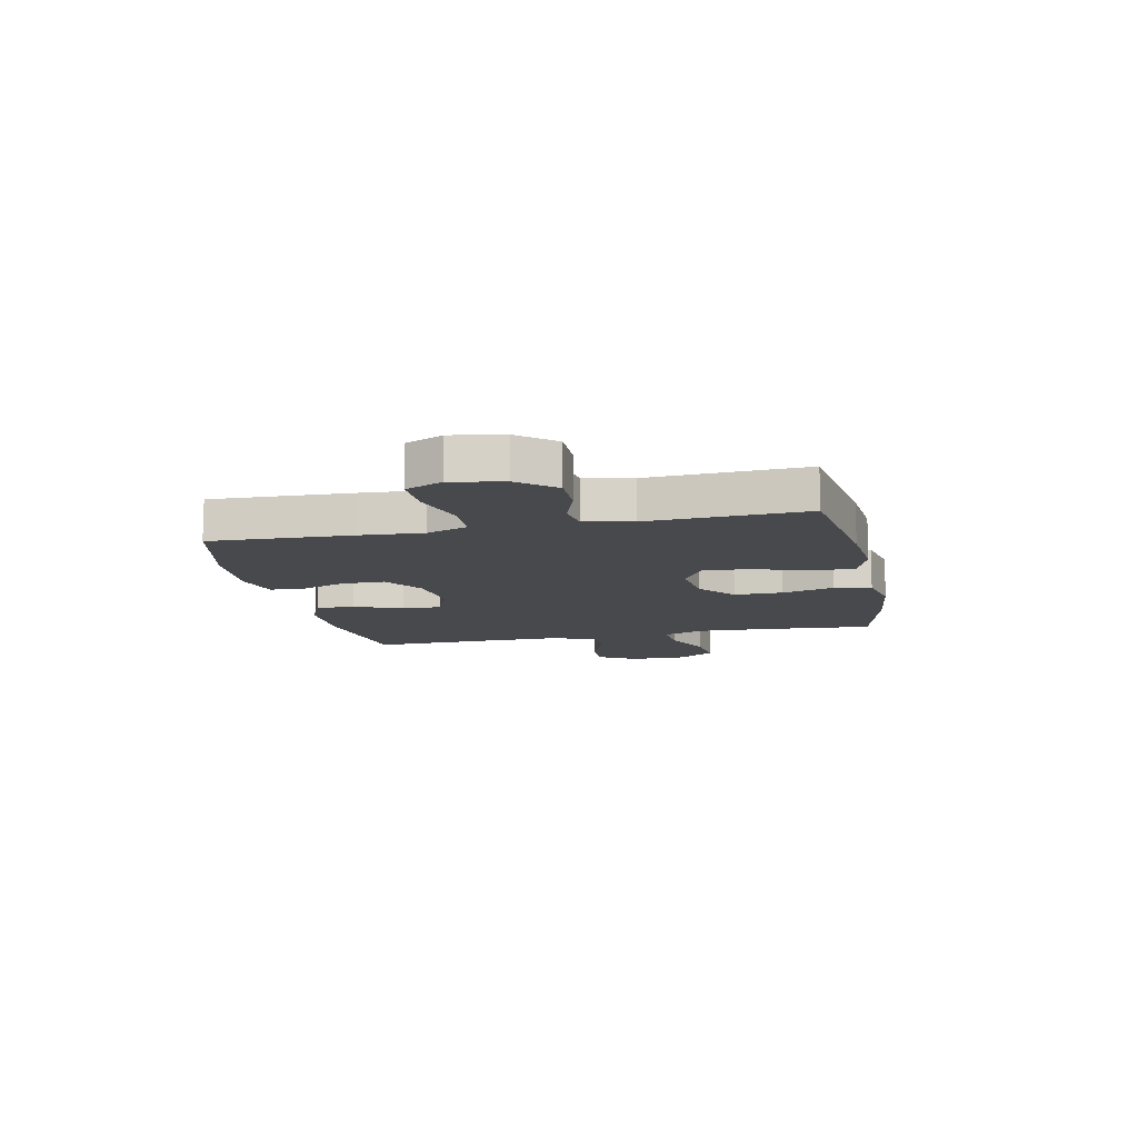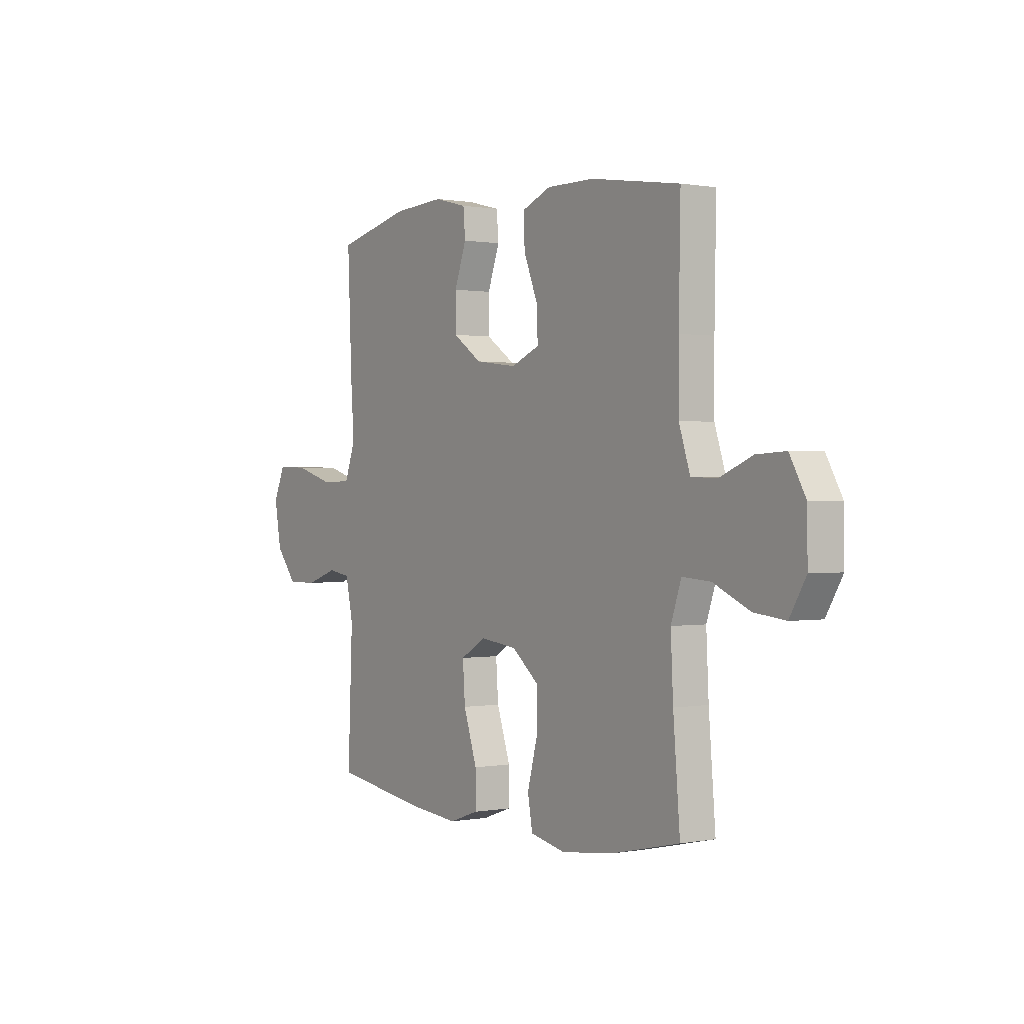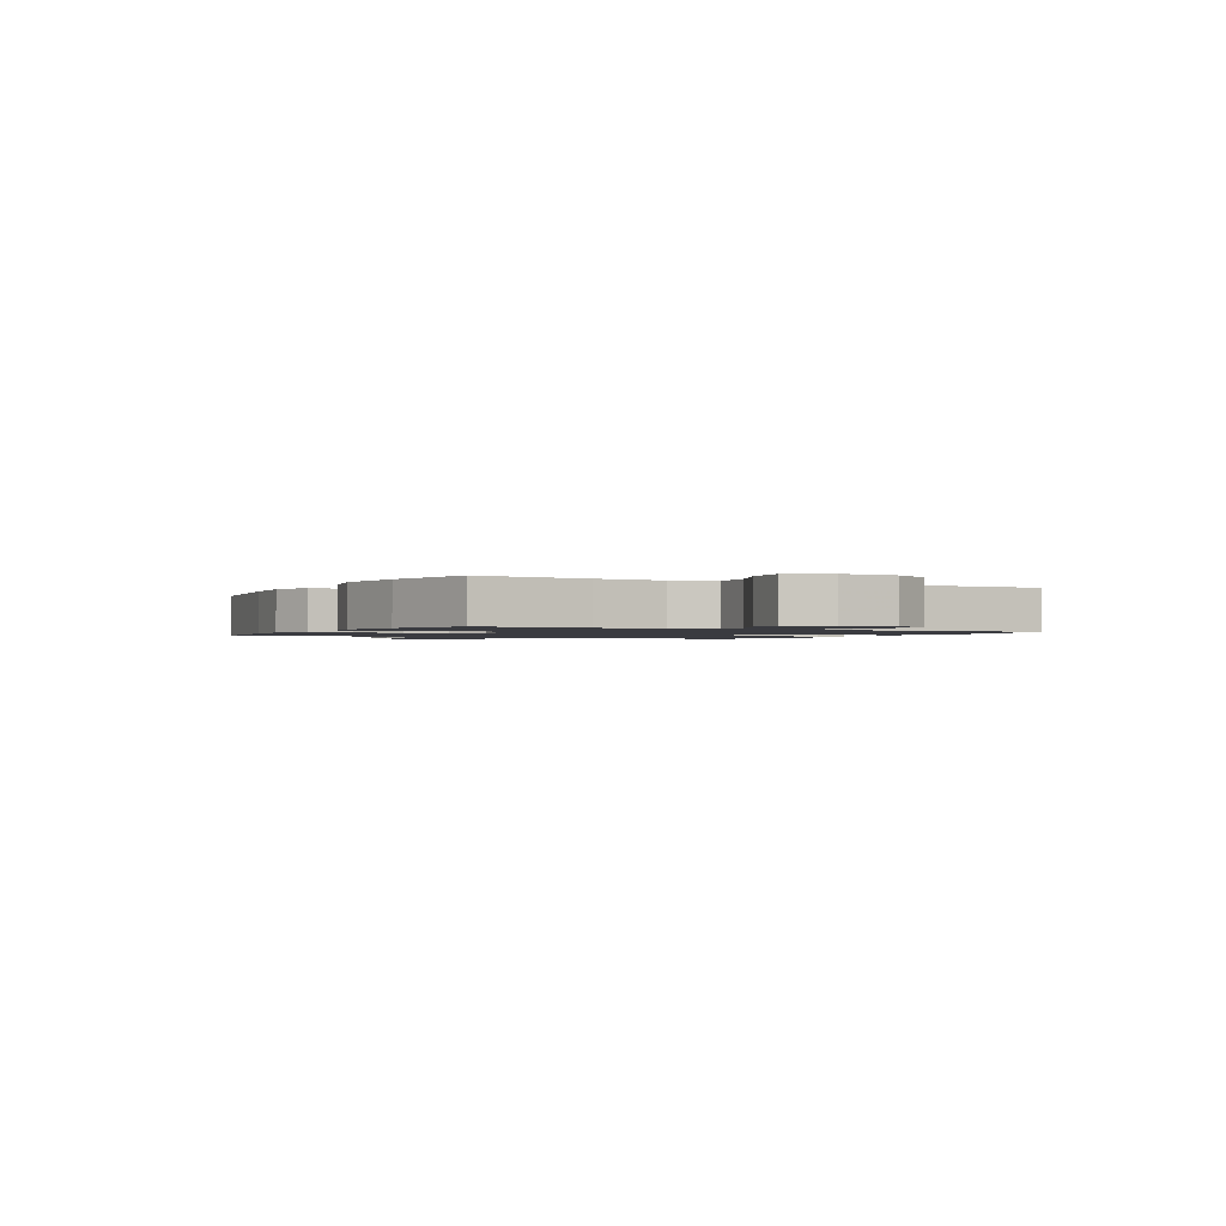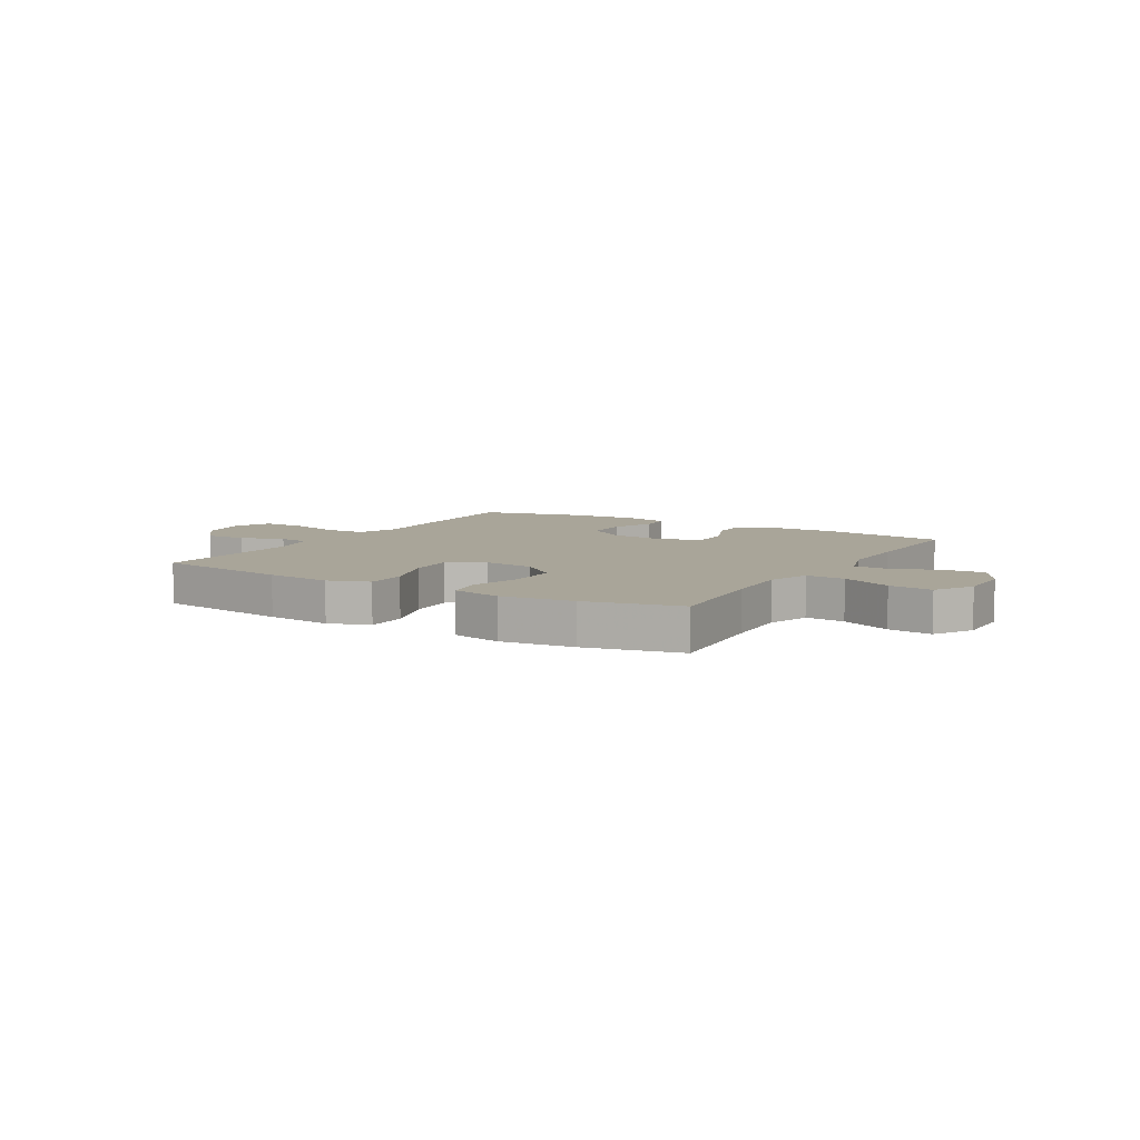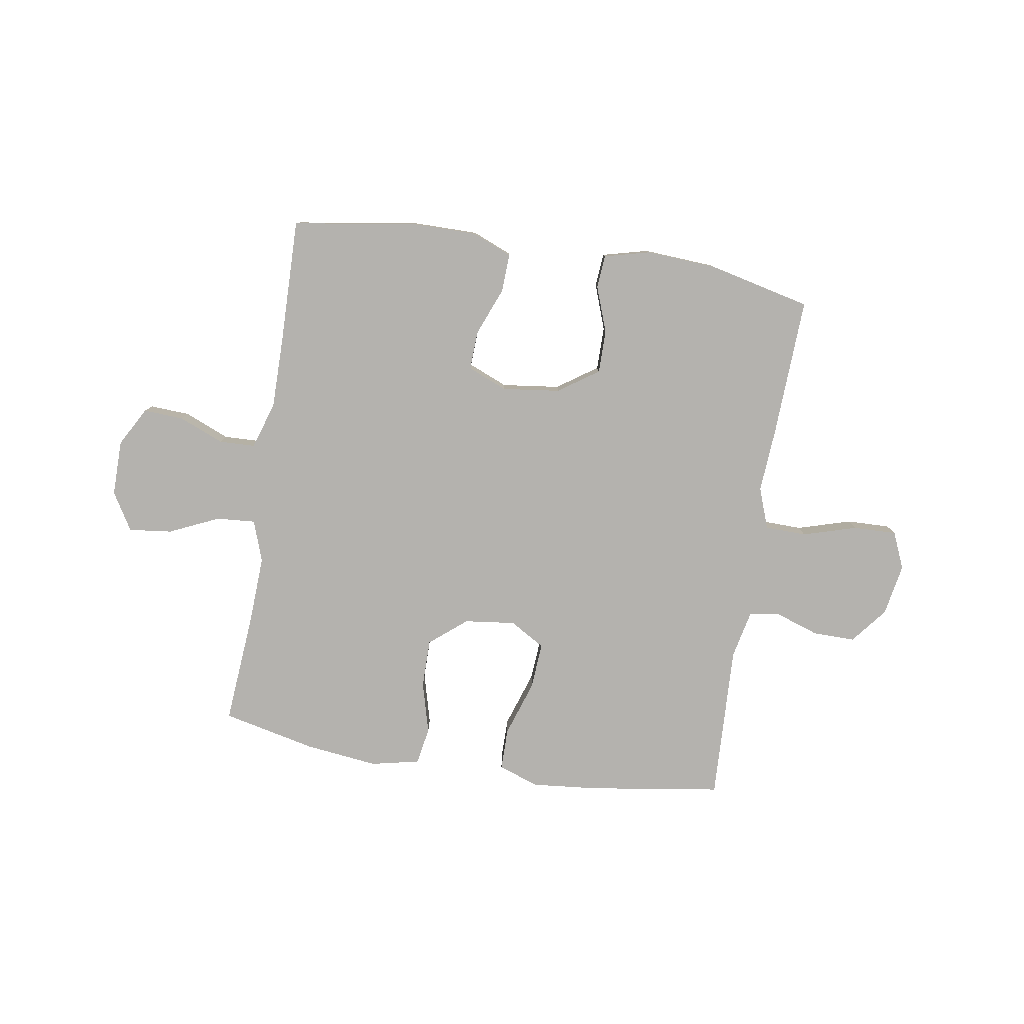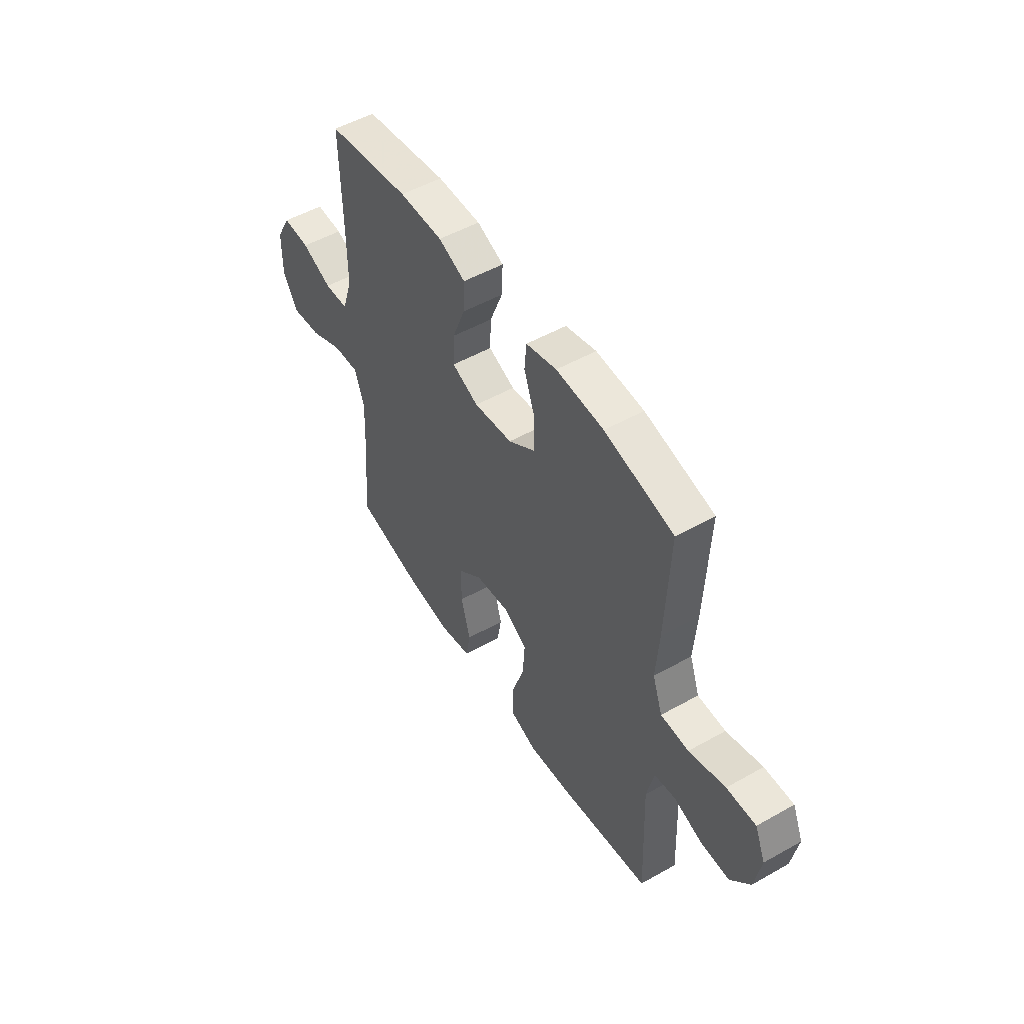
<metadata>
{"format":"obj","ext":"obj","renderer":"f3d","projection":"perspective","resolution":1024,"background":"white","views":[{"elev":-12.0,"azim":102.1,"up":"+Y"},{"elev":0.6,"azim":-124.4,"up":"+Z"},{"elev":-1.4,"azim":-118.3,"up":"+Y"},{"elev":7.4,"azim":-149.3,"up":"+Y"},{"elev":-79.8,"azim":-9.0,"up":"+Y"},{"elev":51.5,"azim":58.6,"up":"+Z"}]}
</metadata>
<code>
v -0.5 0.07 -0.5
v -0.483 0.07 -0.295
v -0.477 0.07 -0.171
v -0.503 0.07 -0.095
v -0.574 0.07 -0.1
v -0.665 0.07 -0.141
v -0.744 0.07 -0.15
v -0.785 0.07 -0.081
v -0.784 0.07 0.021
v -0.744 0.07 0.092
v -0.671 0.07 0.088
v -0.589 0.07 0.054
v -0.524 0.07 0.056
v -0.496 0.07 0.141
v -0.496 0.07 0.273
v -0.5 0.07 0.5
v -0.274 0.07 0.534
v -0.156 0.07 0.534
v -0.083 0.07 0.504
v -0.086 0.07 0.434
v -0.121 0.07 0.346
v -0.124 0.07 0.275
v -0.052 0.07 0.245
v 0.053 0.07 0.258
v 0.126 0.07 0.308
v 0.126 0.07 0.387
v 0.096 0.07 0.47
v 0.101 0.07 0.531
v 0.184 0.07 0.552
v 0.313 0.07 0.544
v 0.5 0.07 0.5
v 0.489 0.07 0.244
v 0.481 0.07 0.128
v 0.508 0.07 0.053
v 0.584 0.07 0.051
v 0.682 0.07 0.08
v 0.761 0.07 0.082
v 0.79 0.07 0.015
v 0.773 0.07 -0.08
v 0.72 0.07 -0.146
v 0.643 0.07 -0.145
v 0.564 0.07 -0.118
v 0.507 0.07 -0.127
v 0.488 0.07 -0.214
v 0.5 0.07 -0.5
v 0.255 0.07 -0.536
v 0.137 0.07 -0.547
v 0.063 0.07 -0.521
v 0.063 0.07 -0.444
v 0.097 0.07 -0.342
v 0.103 0.07 -0.257
v 0.039 0.07 -0.219
v -0.054 0.07 -0.23
v -0.121 0.07 -0.285
v -0.121 0.07 -0.374
v -0.096 0.07 -0.468
v -0.108 0.07 -0.536
v -0.197 0.07 -0.555
v -0.329 0.07 -0.539
v -0.5 0 -0.5
v -0.483 0 -0.295
v -0.477 0 -0.171
v -0.503 0 -0.095
v -0.574 0 -0.1
v -0.665 0 -0.141
v -0.744 0 -0.15
v -0.785 0 -0.081
v -0.784 0 0.021
v -0.744 0 0.092
v -0.671 0 0.088
v -0.589 0 0.054
v -0.524 0 0.056
v -0.496 0 0.141
v -0.496 0 0.273
v -0.5 0 0.5
v -0.274 0 0.534
v -0.156 0 0.534
v -0.083 0 0.504
v -0.086 0 0.434
v -0.121 0 0.346
v -0.124 0 0.275
v -0.052 0 0.245
v 0.053 0 0.258
v 0.126 0 0.308
v 0.126 0 0.387
v 0.096 0 0.47
v 0.101 0 0.531
v 0.184 0 0.552
v 0.313 0 0.544
v 0.5 0 0.5
v 0.489 0 0.244
v 0.481 0 0.128
v 0.508 0 0.053
v 0.584 0 0.051
v 0.682 0 0.08
v 0.761 0 0.082
v 0.79 0 0.015
v 0.773 0 -0.08
v 0.72 0 -0.146
v 0.643 0 -0.145
v 0.564 0 -0.118
v 0.507 0 -0.127
v 0.488 0 -0.214
v 0.5 0 -0.5
v 0.255 0 -0.536
v 0.137 0 -0.547
v 0.063 0 -0.521
v 0.063 0 -0.444
v 0.097 0 -0.342
v 0.103 0 -0.257
v 0.039 0 -0.219
v -0.054 0 -0.23
v -0.121 0 -0.285
v -0.121 0 -0.374
v -0.096 0 -0.468
v -0.108 0 -0.536
v -0.197 0 -0.555
v -0.329 0 -0.539
f 58 59 1 2
f 55 56 57 58
f 54 55 58 2
f 53 54 2 3
f 52 53 3 4
f 47 48 49 50
f 47 50 51
f 44 45 46 47
f 43 44 47 51
f 39 40 41 42
f 39 42 43
f 38 39 43
f 35 36 37 38
f 34 35 38 43
f 33 34 43 51
f 26 27 28 29
f 25 26 29 30
f 18 19 20 21
f 18 21 22
f 15 16 17 18
f 14 15 18 22
f 13 14 22 23
f 9 10 11 12
f 9 12 13
f 8 9 13
f 5 6 7 8
f 4 5 8 13
f 52 4 13 23
f 25 30 31 32
f 24 25 32 33
f 33 51 52
f 23 24 33 52
f 61 60 118 117
f 117 116 115 114
f 61 117 114 113
f 62 61 113 112
f 63 62 112 111
f 109 108 107 106
f 110 109 106
f 106 105 104 103
f 110 106 103 102
f 101 100 99 98
f 102 101 98
f 102 98 97
f 97 96 95 94
f 102 97 94 93
f 110 102 93 92
f 88 87 86 85
f 89 88 85 84
f 80 79 78 77
f 81 80 77
f 77 76 75 74
f 81 77 74 73
f 82 81 73 72
f 71 70 69 68
f 72 71 68
f 72 68 67
f 67 66 65 64
f 72 67 64 63
f 82 72 63 111
f 91 90 89 84
f 92 91 84 83
f 111 110 92
f 111 92 83 82
f 1 60 61 2
f 2 61 62 3
f 3 62 63 4
f 4 63 64 5
f 5 64 65 6
f 6 65 66 7
f 7 66 67 8
f 8 67 68 9
f 9 68 69 10
f 10 69 70 11
f 11 70 71 12
f 12 71 72 13
f 13 72 73 14
f 14 73 74 15
f 15 74 75 16
f 16 75 76 17
f 17 76 77 18
f 18 77 78 19
f 19 78 79 20
f 20 79 80 21
f 21 80 81 22
f 22 81 82 23
f 23 82 83 24
f 24 83 84 25
f 25 84 85 26
f 26 85 86 27
f 27 86 87 28
f 28 87 88 29
f 29 88 89 30
f 30 89 90 31
f 31 90 91 32
f 32 91 92 33
f 33 92 93 34
f 34 93 94 35
f 35 94 95 36
f 36 95 96 37
f 37 96 97 38
f 38 97 98 39
f 39 98 99 40
f 40 99 100 41
f 41 100 101 42
f 42 101 102 43
f 43 102 103 44
f 44 103 104 45
f 45 104 105 46
f 46 105 106 47
f 47 106 107 48
f 48 107 108 49
f 49 108 109 50
f 50 109 110 51
f 51 110 111 52
f 52 111 112 53
f 53 112 113 54
f 54 113 114 55
f 55 114 115 56
f 56 115 116 57
f 57 116 117 58
f 58 117 118 59
f 59 118 60 1

</code>
